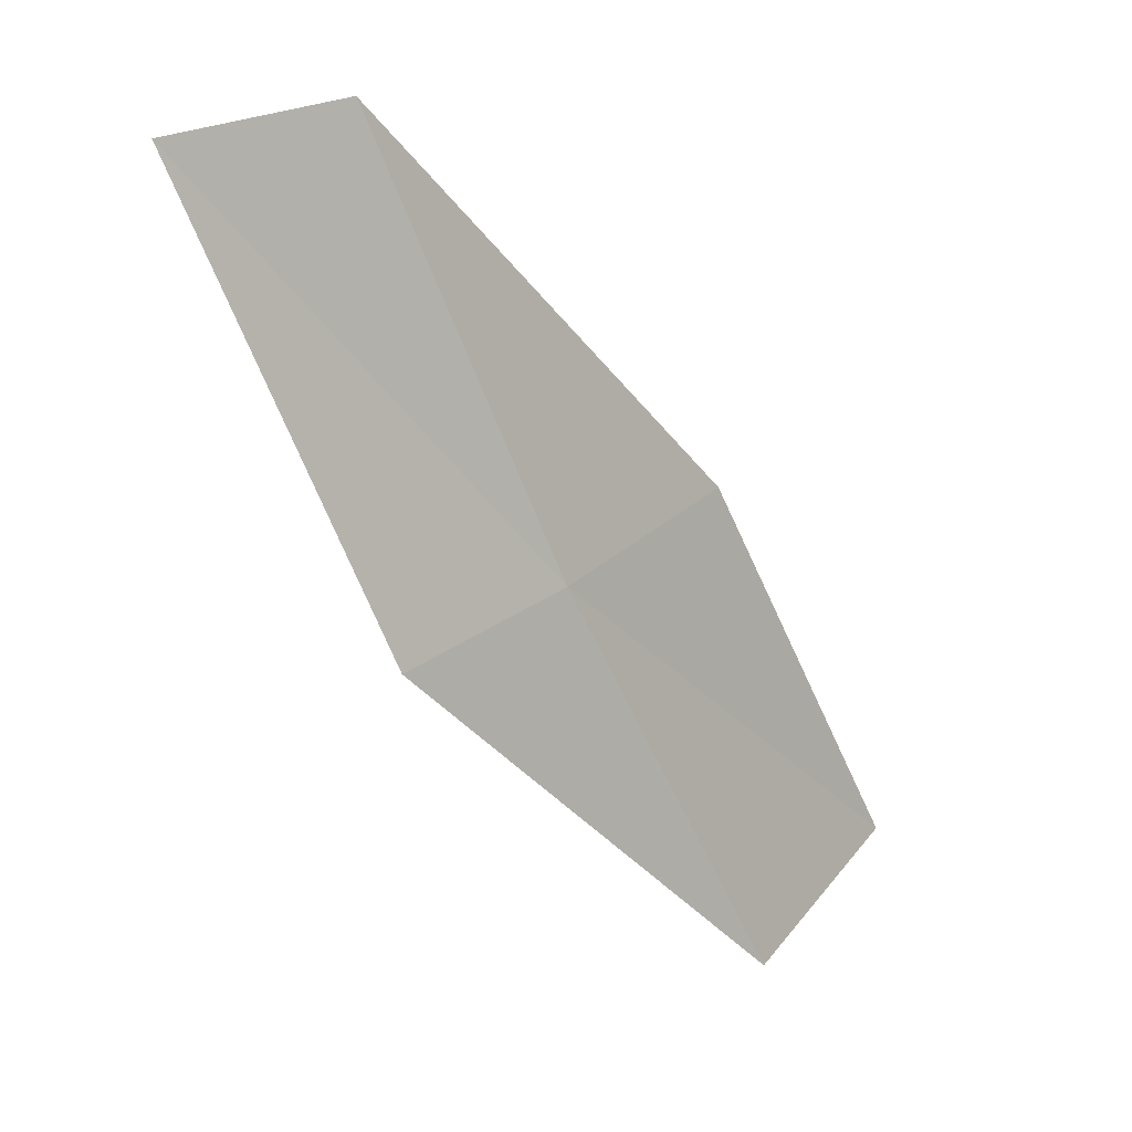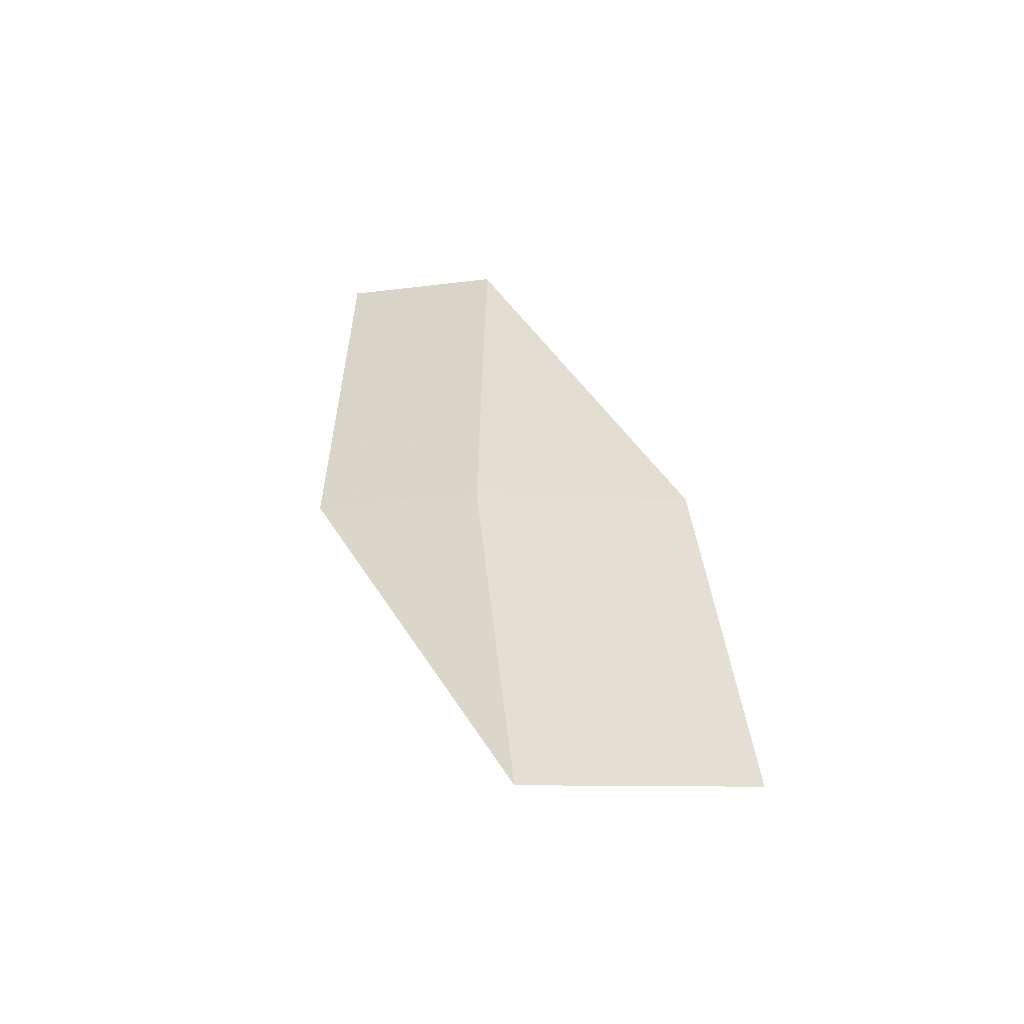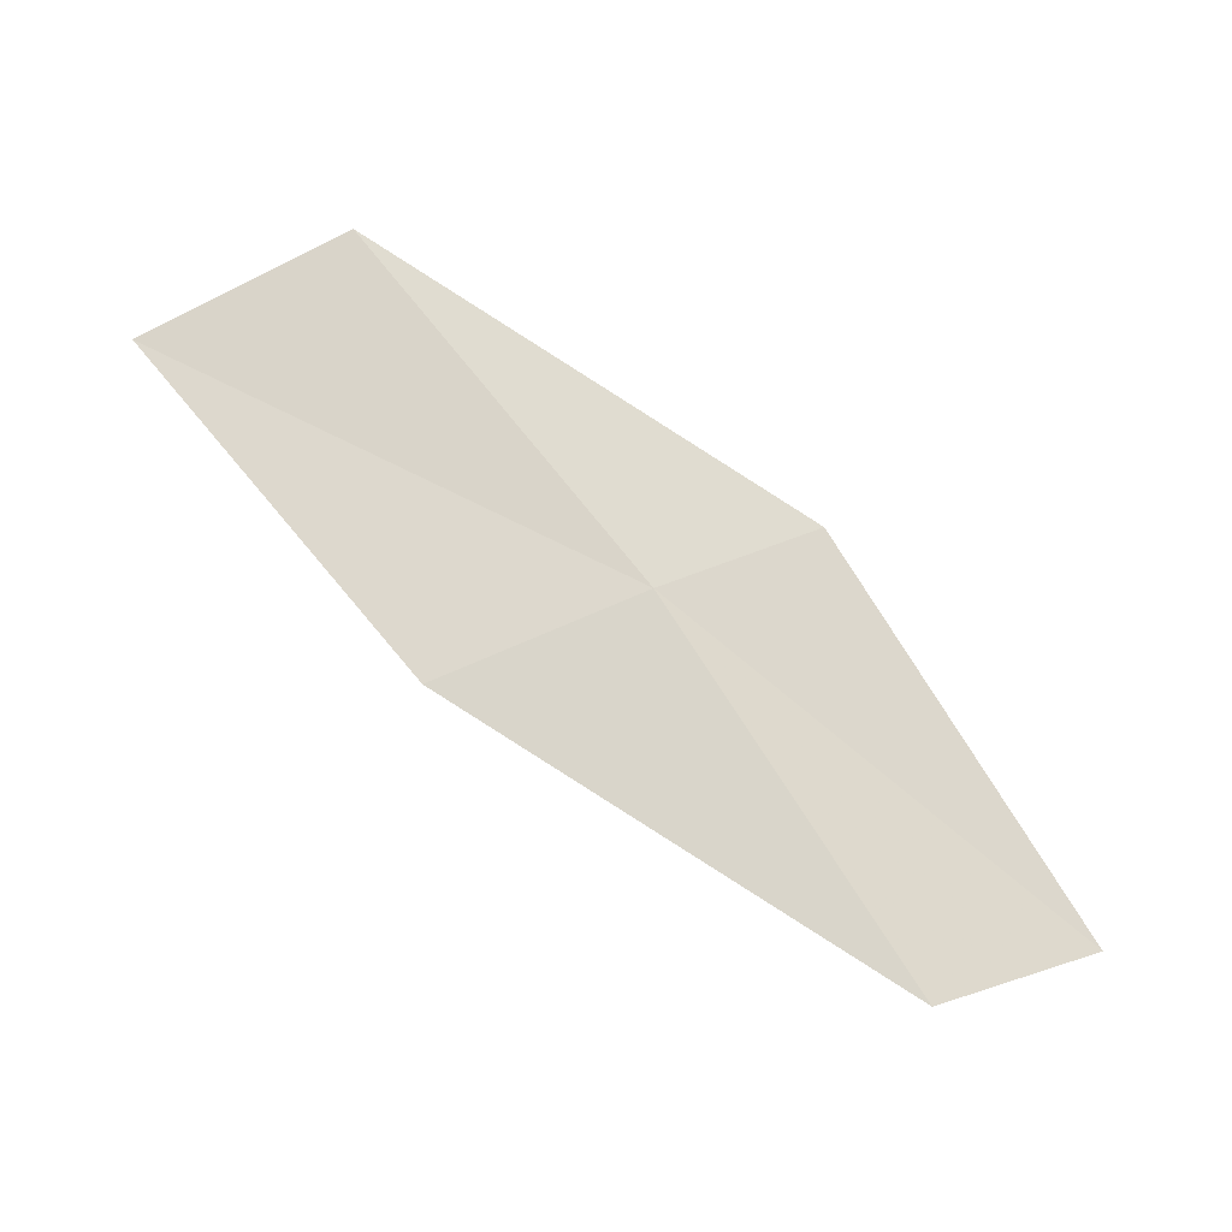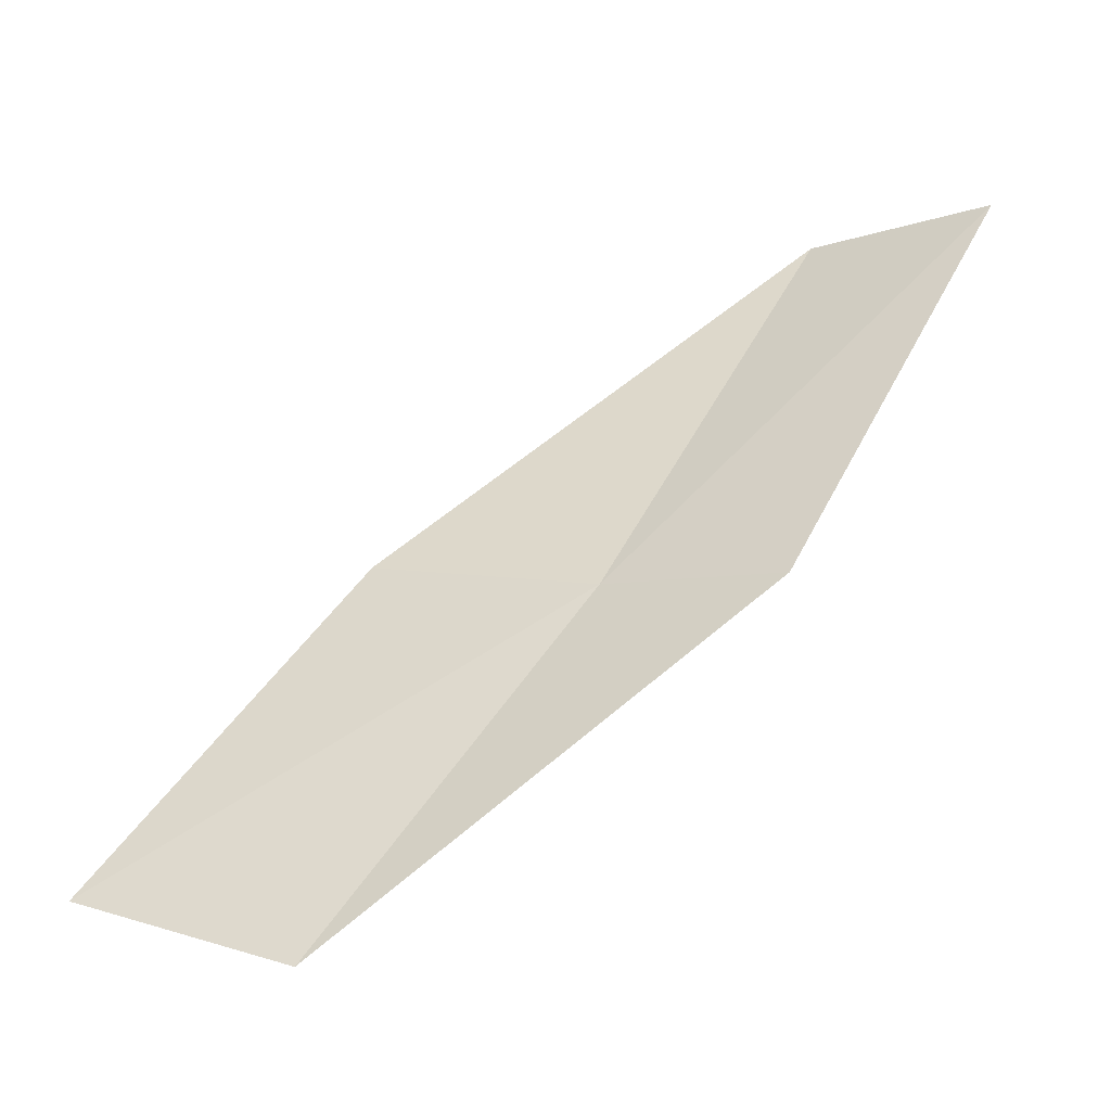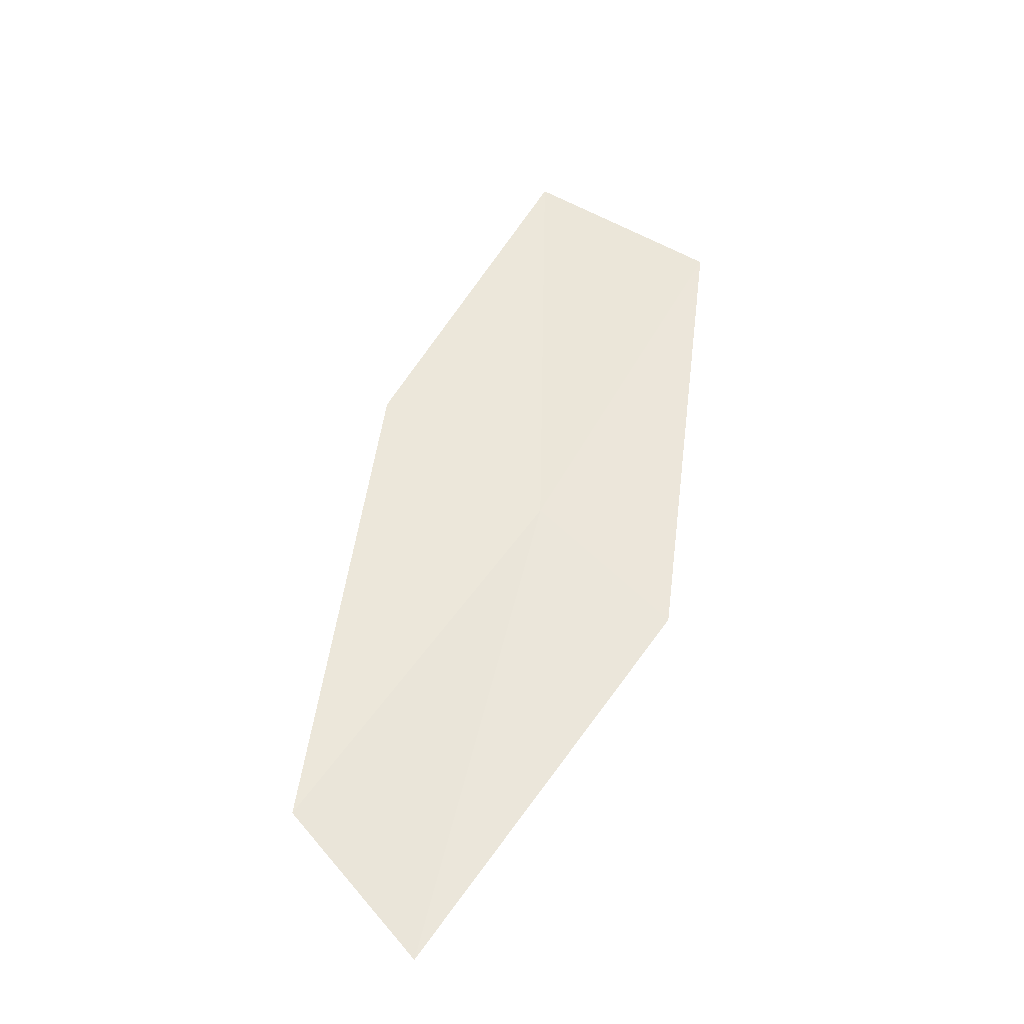
<metadata>
{"format":"obj","ext":"obj","renderer":"f3d","projection":"perspective","resolution":1024,"background":"white","views":[{"elev":1.8,"azim":-57.0,"up":"+Y"},{"elev":44.9,"azim":30.3,"up":"+Z"},{"elev":72.2,"azim":176.0,"up":"+Z"},{"elev":-48.3,"azim":-171.6,"up":"+Y"},{"elev":42.7,"azim":-117.5,"up":"+Z"}]}
</metadata>
<code>
v -19.48 -7.693 18.21
v -20.54 -5.811 17.95
v -21.36 -6.043 17.66
v -20.29 -8.01 17.97
v -18.45 -7.287 18.33
v -18.24 -9.417 18.45
v -17.26 -8.908 18.52
f 1 3 2
f 1 4 3
f 1 2 5
f 1 6 4
f 1 5 7
f 1 7 6

</code>
